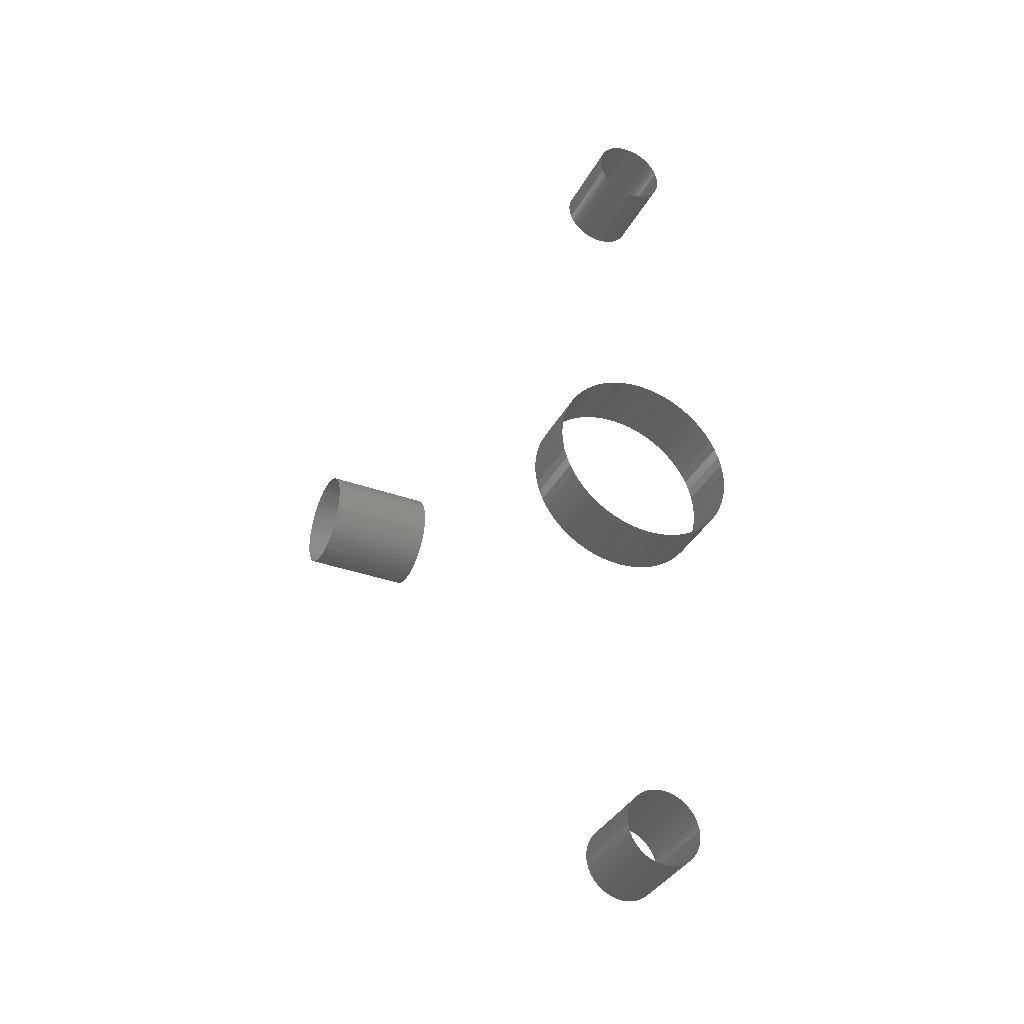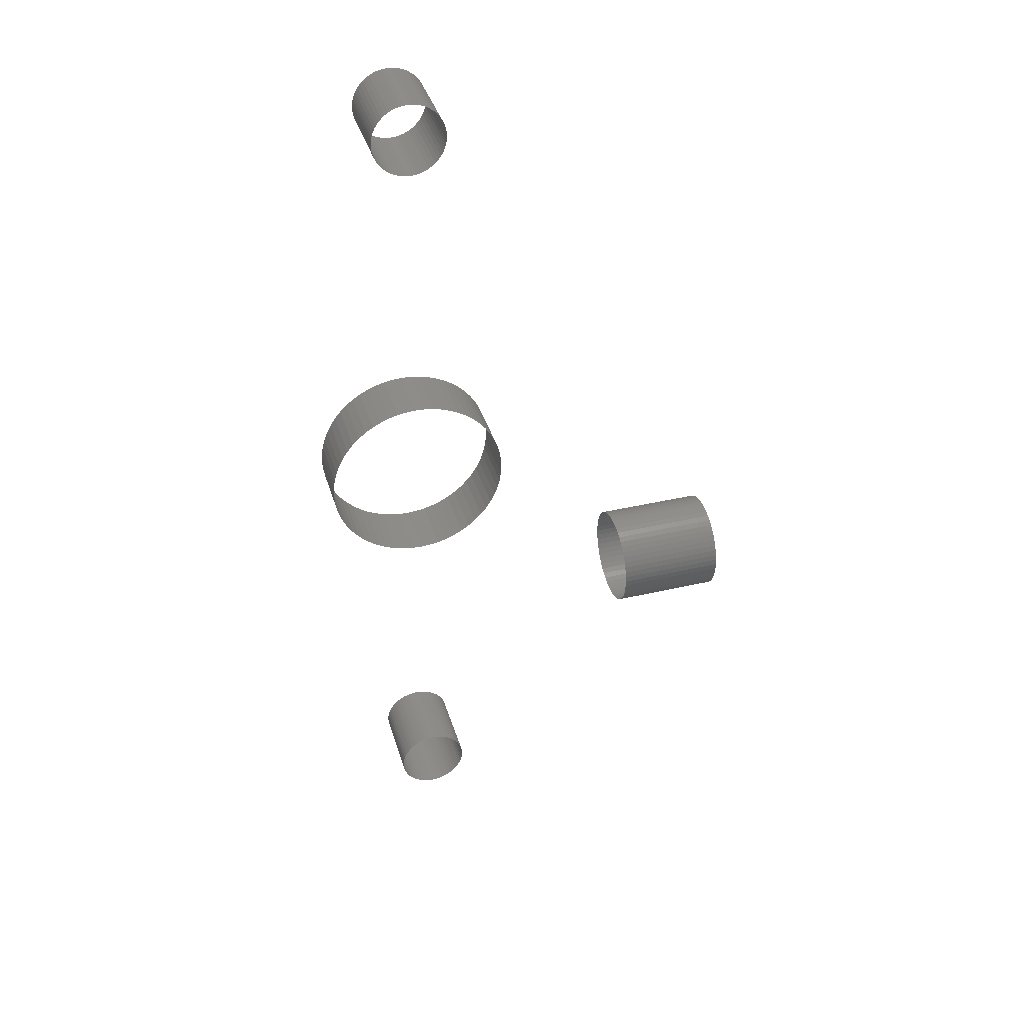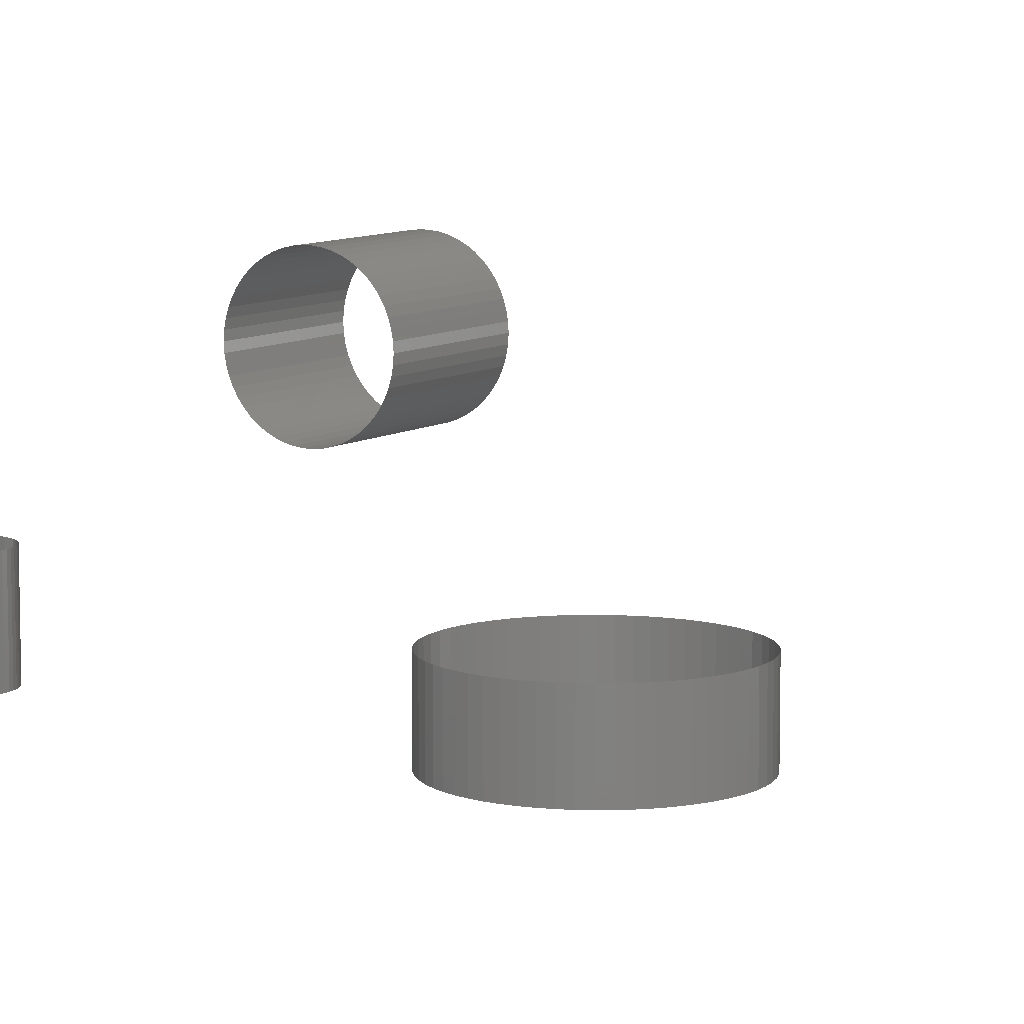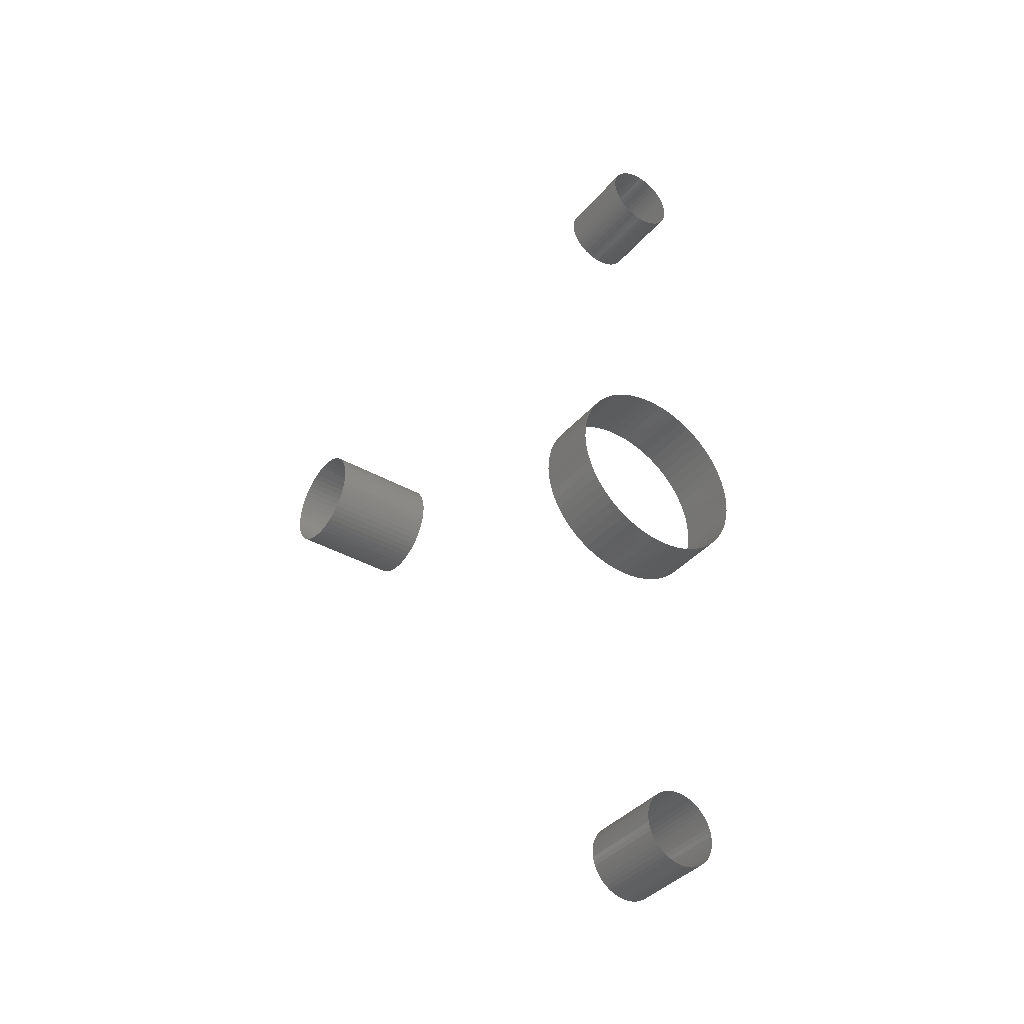
<metadata>
{"format":"stl","ext":"stl","renderer":"f3d","projection":"perspective","resolution":1024,"background":"white","views":[{"elev":-36.2,"azim":154.9,"up":"+Y"},{"elev":38.9,"azim":-16.3,"up":"+Y"},{"elev":8.8,"azim":121.3,"up":"+Z"},{"elev":-38.6,"azim":144.4,"up":"+Y"}]}
</metadata>
<code>
# stl→obj: 444 verts, 444 faces
v 26.84 -14.3 9
v 26.84 -14.3 0
v 26.81 -14.77 9
v 26.81 -14.77 0
v 26.73 -15.24 9
v 26.73 -15.24 0
v 26.59 -15.7 9
v 26.59 -15.7 0
v 26.41 -16.13 9
v 26.41 -16.13 0
v 26.17 -16.55 9
v 26.17 -16.55 0
v 25.88 -16.93 9
v 25.88 -16.93 0
v 25.56 -17.27 9
v 25.56 -17.27 0
v 25.19 -17.58 9
v 25.19 -17.58 0
v 24.79 -17.84 9
v 24.79 -17.84 0
v 24.37 -18.05 9
v 24.37 -18.05 0
v 23.92 -18.22 9
v 23.92 -18.22 0
v 23.46 -18.33 9
v 23.46 -18.33 0
v 22.99 -18.38 9
v 22.99 -18.38 0
v 22.51 -18.38 9
v 22.51 -18.38 0
v 22.04 -18.33 9
v 22.04 -18.33 0
v 21.57 -18.22 9
v 21.57 -18.22 0
v 21.13 -18.05 9
v 21.13 -18.05 0
v 20.7 -17.84 9
v 20.7 -17.84 0
v 20.3 -17.58 9
v 20.3 -17.58 0
v 19.94 -17.27 9
v 19.94 -17.27 0
v 19.61 -16.93 9
v 19.61 -16.93 0
v 19.33 -16.55 9
v 19.33 -16.55 0
v 19.09 -16.13 9
v 19.09 -16.13 0
v 18.9 -15.7 9
v 18.9 -15.7 0
v 18.76 -15.24 9
v 18.76 -15.24 0
v 18.68 -14.77 9
v 18.68 -14.77 0
v 18.65 -14.3 9
v 18.65 -14.3 0
v 18.68 -13.82 9
v 18.68 -13.82 0
v 18.76 -13.35 9
v 18.76 -13.35 0
v 18.9 -12.9 9
v 18.9 -12.9 0
v 19.09 -12.46 9
v 19.09 -12.46 0
v 19.33 -12.05 9
v 19.33 -12.05 0
v 19.61 -11.66 9
v 19.61 -11.66 0
v 19.94 -11.32 9
v 19.94 -11.32 0
v 20.3 -11.01 9
v 20.3 -11.01 0
v 20.7 -10.75 9
v 20.7 -10.75 0
v 21.13 -10.54 9
v 21.13 -10.54 0
v 21.57 -10.37 9
v 21.57 -10.37 0
v 22.04 -10.26 9
v 22.04 -10.26 0
v 22.51 -10.21 9
v 22.51 -10.21 0
v 22.99 -10.21 9
v 22.99 -10.21 0
v 23.46 -10.26 9
v 23.46 -10.26 0
v 23.92 -10.37 9
v 23.92 -10.37 0
v 24.37 -10.54 9
v 24.37 -10.54 0
v 24.79 -10.75 9
v 24.79 -10.75 0
v 25.19 -11.01 9
v 25.19 -11.01 0
v 25.56 -11.32 9
v 25.56 -11.32 0
v 25.88 -11.66 9
v 25.88 -11.66 0
v 26.17 -12.05 9
v 26.17 -12.05 0
v 26.41 -12.46 9
v 26.41 -12.46 0
v 26.59 -12.9 9
v 26.59 -12.9 0
v 26.73 -13.35 9
v 26.73 -13.35 0
v 26.81 -13.82 9
v 26.81 -13.82 0
v 26.84 78.57 9
v 26.84 78.57 0
v 26.81 78.1 9
v 26.81 78.1 0
v 26.73 77.63 9
v 26.73 77.63 0
v 26.59 77.17 9
v 26.59 77.17 0
v 26.41 76.73 9
v 26.41 76.73 0
v 26.17 76.32 9
v 26.17 76.32 0
v 25.88 75.94 9
v 25.88 75.94 0
v 25.56 75.59 9
v 25.56 75.59 0
v 25.19 75.29 9
v 25.19 75.29 0
v 24.79 75.03 9
v 24.79 75.03 0
v 24.37 74.81 9
v 24.37 74.81 0
v 23.92 74.65 9
v 23.92 74.65 0
v 23.46 74.54 9
v 23.46 74.54 0
v 22.99 74.48 9
v 22.99 74.48 0
v 22.51 74.48 9
v 22.51 74.48 0
v 22.04 74.54 9
v 22.04 74.54 0
v 21.57 74.65 9
v 21.57 74.65 0
v 21.13 74.81 9
v 21.13 74.81 0
v 20.7 75.03 9
v 20.7 75.03 0
v 20.3 75.29 9
v 20.3 75.29 0
v 19.94 75.59 9
v 19.94 75.59 0
v 19.61 75.94 9
v 19.61 75.94 0
v 19.33 76.32 9
v 19.33 76.32 0
v 19.09 76.73 9
v 19.09 76.73 0
v 18.9 77.17 9
v 18.9 77.17 0
v 18.76 77.63 9
v 18.76 77.63 0
v 18.68 78.1 9
v 18.68 78.1 0
v 18.65 78.57 9
v 18.65 78.57 0
v 18.68 79.05 9
v 18.68 79.05 0
v 18.76 79.52 9
v 18.76 79.52 0
v 18.9 79.97 9
v 18.9 79.97 0
v 19.09 80.41 9
v 19.09 80.41 0
v 19.33 80.82 9
v 19.33 80.82 0
v 19.61 81.2 9
v 19.61 81.2 0
v 19.94 81.55 9
v 19.94 81.55 0
v 20.3 81.85 9
v 20.3 81.85 0
v 20.7 82.12 9
v 20.7 82.12 0
v 21.13 82.33 9
v 21.13 82.33 0
v 21.57 82.49 9
v 21.57 82.49 0
v 22.04 82.6 9
v 22.04 82.6 0
v 22.51 82.66 9
v 22.51 82.66 0
v 22.99 82.66 9
v 22.99 82.66 0
v 23.46 82.6 9
v 23.46 82.6 0
v 23.92 82.49 9
v 23.92 82.49 0
v 24.37 82.33 9
v 24.37 82.33 0
v 24.79 82.12 9
v 24.79 82.12 0
v 25.19 81.85 9
v 25.19 81.85 0
v 25.56 81.55 9
v 25.56 81.55 0
v 25.88 81.2 9
v 25.88 81.2 0
v 26.17 80.82 9
v 26.17 80.82 0
v 26.41 80.41 9
v 26.41 80.41 0
v 26.59 79.97 9
v 26.59 79.97 0
v 26.73 79.52 9
v 26.73 79.52 0
v 26.81 79.05 9
v 26.81 79.05 0
v 33.18 32.14 7
v 33.18 32.14 0
v 33.12 31.05 7
v 33.12 31.05 0
v 32.95 29.97 7
v 32.95 29.97 0
v 32.67 28.92 7
v 32.67 28.92 0
v 32.27 27.9 7
v 32.27 27.9 0
v 31.78 26.92 7
v 31.78 26.92 0
v 31.18 26.01 7
v 31.18 26.01 0
v 30.5 25.16 7
v 30.5 25.16 0
v 29.73 24.39 7
v 29.73 24.39 0
v 28.88 23.7 7
v 28.88 23.7 0
v 27.96 23.11 7
v 27.96 23.11 0
v 26.99 22.61 7
v 26.99 22.61 0
v 25.97 22.22 7
v 25.97 22.22 0
v 24.92 21.94 7
v 24.92 21.94 0
v 23.84 21.77 7
v 23.84 21.77 0
v 22.75 21.71 7
v 22.75 21.71 0
v 21.66 21.77 7
v 21.66 21.77 0
v 20.58 21.94 7
v 20.58 21.94 0
v 19.53 22.22 7
v 19.53 22.22 0
v 18.51 22.61 7
v 18.51 22.61 0
v 17.53 23.11 7
v 17.53 23.11 0
v 16.62 23.7 7
v 16.62 23.7 0
v 15.77 24.39 7
v 15.77 24.39 0
v 15 25.16 7
v 15 25.16 0
v 14.31 26.01 7
v 14.31 26.01 0
v 13.72 26.92 7
v 13.72 26.92 0
v 13.22 27.9 7
v 13.22 27.9 0
v 12.83 28.92 7
v 12.83 28.92 0
v 12.55 29.97 7
v 12.55 29.97 0
v 12.38 31.05 7
v 12.38 31.05 0
v 12.32 32.14 7
v 12.32 32.14 0
v 12.38 33.23 7
v 12.38 33.23 0
v 12.55 34.31 7
v 12.55 34.31 0
v 12.83 35.36 7
v 12.83 35.36 0
v 13.22 36.38 7
v 13.22 36.38 0
v 13.72 37.35 7
v 13.72 37.35 0
v 14.31 38.27 7
v 14.31 38.27 0
v 15 39.12 7
v 15 39.12 0
v 15.77 39.89 7
v 15.77 39.89 0
v 16.62 40.57 7
v 16.62 40.57 0
v 17.53 41.17 7
v 17.53 41.17 0
v 18.51 41.66 7
v 18.51 41.66 0
v 19.53 42.06 7
v 19.53 42.06 0
v 20.58 42.34 7
v 20.58 42.34 0
v 21.66 42.51 7
v 21.66 42.51 0
v 22.75 42.57 7
v 22.75 42.57 0
v 23.84 42.51 7
v 23.84 42.51 0
v 24.92 42.34 7
v 24.92 42.34 0
v 25.97 42.06 7
v 25.97 42.06 0
v 26.99 41.66 7
v 26.99 41.66 0
v 27.96 41.17 7
v 27.96 41.17 0
v 28.88 40.57 7
v 28.88 40.57 0
v 29.73 39.89 7
v 29.73 39.89 0
v 30.5 39.12 7
v 30.5 39.12 0
v 31.18 38.27 7
v 31.18 38.27 0
v 31.78 37.35 7
v 31.78 37.35 0
v 32.27 36.38 7
v 32.27 36.38 0
v 32.67 35.36 7
v 32.67 35.36 0
v 32.95 34.31 7
v 32.95 34.31 0
v 33.12 33.23 7
v 33.12 33.23 0
v 40.63 37.24 26.87
v 51.5 37.24 26.87
v 40.63 37.21 27.46
v 51.5 37.21 27.46
v 40.63 37.1 28.04
v 51.5 37.1 28.04
v 40.63 36.93 28.61
v 51.5 36.93 28.61
v 40.63 36.7 29.16
v 51.5 36.7 29.16
v 40.63 36.4 29.67
v 51.5 36.4 29.67
v 40.63 36.05 30.15
v 51.5 36.05 30.15
v 40.63 35.64 30.58
v 51.5 35.64 30.58
v 40.63 35.19 30.96
v 51.5 35.19 30.96
v 40.63 34.69 31.29
v 51.5 34.69 31.29
v 40.63 34.16 31.55
v 51.5 34.16 31.55
v 40.63 33.6 31.75
v 51.5 33.6 31.75
v 40.63 33.02 31.89
v 51.5 33.02 31.89
v 40.63 32.43 31.96
v 51.5 32.43 31.96
v 40.63 31.84 31.96
v 51.5 31.84 31.96
v 40.63 31.25 31.89
v 51.5 31.25 31.89
v 40.63 30.67 31.75
v 51.5 30.67 31.75
v 40.63 30.12 31.55
v 51.5 30.12 31.55
v 40.63 29.59 31.29
v 51.5 29.59 31.29
v 40.63 29.09 30.96
v 51.5 29.09 30.96
v 40.63 28.64 30.58
v 51.5 28.64 30.58
v 40.63 28.23 30.15
v 51.5 28.23 30.15
v 40.63 27.87 29.67
v 51.5 27.87 29.67
v 40.63 27.58 29.16
v 51.5 27.58 29.16
v 40.63 27.34 28.61
v 51.5 27.34 28.61
v 40.63 27.17 28.04
v 51.5 27.17 28.04
v 40.63 27.07 27.46
v 51.5 27.07 27.46
v 40.63 27.03 26.87
v 51.5 27.03 26.87
v 40.63 27.07 26.27
v 51.5 27.07 26.27
v 40.63 27.17 25.69
v 51.5 27.17 25.69
v 40.63 27.34 25.12
v 51.5 27.34 25.12
v 40.63 27.58 24.58
v 51.5 27.58 24.58
v 40.63 27.87 24.06
v 51.5 27.87 24.06
v 40.63 28.23 23.59
v 51.5 28.23 23.59
v 40.63 28.64 23.15
v 51.5 28.64 23.15
v 40.63 29.09 22.77
v 51.5 29.09 22.77
v 40.63 29.59 22.45
v 51.5 29.59 22.45
v 40.63 30.12 22.18
v 51.5 30.12 22.18
v 40.63 30.67 21.98
v 51.5 30.67 21.98
v 40.63 31.25 21.84
v 51.5 31.25 21.84
v 40.63 31.84 21.77
v 51.5 31.84 21.77
v 40.63 32.43 21.77
v 51.5 32.43 21.77
v 40.63 33.02 21.84
v 51.5 33.02 21.84
v 40.63 33.6 21.98
v 51.5 33.6 21.98
v 40.63 34.16 22.18
v 51.5 34.16 22.18
v 40.63 34.69 22.45
v 51.5 34.69 22.45
v 40.63 35.19 22.77
v 51.5 35.19 22.77
v 40.63 35.64 23.15
v 51.5 35.64 23.15
v 40.63 36.05 23.59
v 51.5 36.05 23.59
v 40.63 36.4 24.06
v 51.5 36.4 24.06
v 40.63 36.7 24.58
v 51.5 36.7 24.58
v 40.63 36.93 25.12
v 51.5 36.93 25.12
v 40.63 37.1 25.69
v 51.5 37.1 25.69
v 40.63 37.21 26.27
v 51.5 37.21 26.27
f 1 2 3
f 3 2 4
f 3 4 5
f 5 4 6
f 5 6 7
f 7 6 8
f 7 8 9
f 9 8 10
f 9 10 11
f 11 10 12
f 11 12 13
f 13 12 14
f 13 14 15
f 15 14 16
f 15 16 17
f 17 16 18
f 17 18 19
f 19 18 20
f 19 20 21
f 21 20 22
f 21 22 23
f 23 22 24
f 23 24 25
f 25 24 26
f 25 26 27
f 27 26 28
f 27 28 29
f 29 28 30
f 29 30 31
f 31 30 32
f 31 32 33
f 33 32 34
f 33 34 35
f 35 34 36
f 35 36 37
f 37 36 38
f 37 38 39
f 39 38 40
f 39 40 41
f 41 40 42
f 41 42 43
f 43 42 44
f 43 44 45
f 45 44 46
f 45 46 47
f 47 46 48
f 47 48 49
f 49 48 50
f 49 50 51
f 51 50 52
f 51 52 53
f 53 52 54
f 53 54 55
f 55 54 56
f 55 56 57
f 57 56 58
f 57 58 59
f 59 58 60
f 59 60 61
f 61 60 62
f 61 62 63
f 63 62 64
f 63 64 65
f 65 64 66
f 65 66 67
f 67 66 68
f 67 68 69
f 69 68 70
f 69 70 71
f 71 70 72
f 71 72 73
f 73 72 74
f 73 74 75
f 75 74 76
f 75 76 77
f 77 76 78
f 77 78 79
f 79 78 80
f 79 80 81
f 81 80 82
f 81 82 83
f 83 82 84
f 83 84 85
f 85 84 86
f 85 86 87
f 87 86 88
f 87 88 89
f 89 88 90
f 89 90 91
f 91 90 92
f 91 92 93
f 93 92 94
f 93 94 95
f 95 94 96
f 95 96 97
f 97 96 98
f 97 98 99
f 99 98 100
f 99 100 101
f 101 100 102
f 101 102 103
f 103 102 104
f 103 104 105
f 105 104 106
f 105 106 107
f 107 106 108
f 107 108 1
f 1 108 2
f 109 110 111
f 111 110 112
f 111 112 113
f 113 112 114
f 113 114 115
f 115 114 116
f 115 116 117
f 117 116 118
f 117 118 119
f 119 118 120
f 119 120 121
f 121 120 122
f 121 122 123
f 123 122 124
f 123 124 125
f 125 124 126
f 125 126 127
f 127 126 128
f 127 128 129
f 129 128 130
f 129 130 131
f 131 130 132
f 131 132 133
f 133 132 134
f 133 134 135
f 135 134 136
f 135 136 137
f 137 136 138
f 137 138 139
f 139 138 140
f 139 140 141
f 141 140 142
f 141 142 143
f 143 142 144
f 143 144 145
f 145 144 146
f 145 146 147
f 147 146 148
f 147 148 149
f 149 148 150
f 149 150 151
f 151 150 152
f 151 152 153
f 153 152 154
f 153 154 155
f 155 154 156
f 155 156 157
f 157 156 158
f 157 158 159
f 159 158 160
f 159 160 161
f 161 160 162
f 161 162 163
f 163 162 164
f 163 164 165
f 165 164 166
f 165 166 167
f 167 166 168
f 167 168 169
f 169 168 170
f 169 170 171
f 171 170 172
f 171 172 173
f 173 172 174
f 173 174 175
f 175 174 176
f 175 176 177
f 177 176 178
f 177 178 179
f 179 178 180
f 179 180 181
f 181 180 182
f 181 182 183
f 183 182 184
f 183 184 185
f 185 184 186
f 185 186 187
f 187 186 188
f 187 188 189
f 189 188 190
f 189 190 191
f 191 190 192
f 191 192 193
f 193 192 194
f 193 194 195
f 195 194 196
f 195 196 197
f 197 196 198
f 197 198 199
f 199 198 200
f 199 200 201
f 201 200 202
f 201 202 203
f 203 202 204
f 203 204 205
f 205 204 206
f 205 206 207
f 207 206 208
f 207 208 209
f 209 208 210
f 209 210 211
f 211 210 212
f 211 212 213
f 213 212 214
f 213 214 215
f 215 214 216
f 215 216 109
f 109 216 110
f 217 218 219
f 219 218 220
f 219 220 221
f 221 220 222
f 221 222 223
f 223 222 224
f 223 224 225
f 225 224 226
f 225 226 227
f 227 226 228
f 227 228 229
f 229 228 230
f 229 230 231
f 231 230 232
f 231 232 233
f 233 232 234
f 233 234 235
f 235 234 236
f 235 236 237
f 237 236 238
f 237 238 239
f 239 238 240
f 239 240 241
f 241 240 242
f 241 242 243
f 243 242 244
f 243 244 245
f 245 244 246
f 245 246 247
f 247 246 248
f 247 248 249
f 249 248 250
f 249 250 251
f 251 250 252
f 251 252 253
f 253 252 254
f 253 254 255
f 255 254 256
f 255 256 257
f 257 256 258
f 257 258 259
f 259 258 260
f 259 260 261
f 261 260 262
f 261 262 263
f 263 262 264
f 263 264 265
f 265 264 266
f 265 266 267
f 267 266 268
f 267 268 269
f 269 268 270
f 269 270 271
f 271 270 272
f 271 272 273
f 273 272 274
f 273 274 275
f 275 274 276
f 275 276 277
f 277 276 278
f 277 278 279
f 279 278 280
f 279 280 281
f 281 280 282
f 281 282 283
f 283 282 284
f 283 284 285
f 285 284 286
f 285 286 287
f 287 286 288
f 287 288 289
f 289 288 290
f 289 290 291
f 291 290 292
f 291 292 293
f 293 292 294
f 293 294 295
f 295 294 296
f 295 296 297
f 297 296 298
f 297 298 299
f 299 298 300
f 299 300 301
f 301 300 302
f 301 302 303
f 303 302 304
f 303 304 305
f 305 304 306
f 305 306 307
f 307 306 308
f 307 308 309
f 309 308 310
f 309 310 311
f 311 310 312
f 311 312 313
f 313 312 314
f 313 314 315
f 315 314 316
f 315 316 317
f 317 316 318
f 317 318 319
f 319 318 320
f 319 320 321
f 321 320 322
f 321 322 323
f 323 322 324
f 323 324 325
f 325 324 326
f 325 326 327
f 327 326 328
f 327 328 329
f 329 328 330
f 329 330 331
f 331 330 332
f 331 332 333
f 333 332 334
f 333 334 335
f 335 334 336
f 335 336 217
f 217 336 218
f 337 338 339
f 339 338 340
f 339 340 341
f 341 340 342
f 341 342 343
f 343 342 344
f 343 344 345
f 345 344 346
f 345 346 347
f 347 346 348
f 347 348 349
f 349 348 350
f 349 350 351
f 351 350 352
f 351 352 353
f 353 352 354
f 353 354 355
f 355 354 356
f 355 356 357
f 357 356 358
f 357 358 359
f 359 358 360
f 359 360 361
f 361 360 362
f 361 362 363
f 363 362 364
f 363 364 365
f 365 364 366
f 365 366 367
f 367 366 368
f 367 368 369
f 369 368 370
f 369 370 371
f 371 370 372
f 371 372 373
f 373 372 374
f 373 374 375
f 375 374 376
f 375 376 377
f 377 376 378
f 377 378 379
f 379 378 380
f 379 380 381
f 381 380 382
f 381 382 383
f 383 382 384
f 383 384 385
f 385 384 386
f 385 386 387
f 387 386 388
f 387 388 389
f 389 388 390
f 389 390 391
f 391 390 392
f 391 392 393
f 393 392 394
f 393 394 395
f 395 394 396
f 395 396 397
f 397 396 398
f 397 398 399
f 399 398 400
f 399 400 401
f 401 400 402
f 401 402 403
f 403 402 404
f 403 404 405
f 405 404 406
f 405 406 407
f 407 406 408
f 407 408 409
f 409 408 410
f 409 410 411
f 411 410 412
f 411 412 413
f 413 412 414
f 413 414 415
f 415 414 416
f 415 416 417
f 417 416 418
f 417 418 419
f 419 418 420
f 419 420 421
f 421 420 422
f 421 422 423
f 423 422 424
f 423 424 425
f 425 424 426
f 425 426 427
f 427 426 428
f 427 428 429
f 429 428 430
f 429 430 431
f 431 430 432
f 431 432 433
f 433 432 434
f 433 434 435
f 435 434 436
f 435 436 437
f 437 436 438
f 437 438 439
f 439 438 440
f 439 440 441
f 441 440 442
f 441 442 443
f 443 442 444
f 443 444 337
f 337 444 338

</code>
